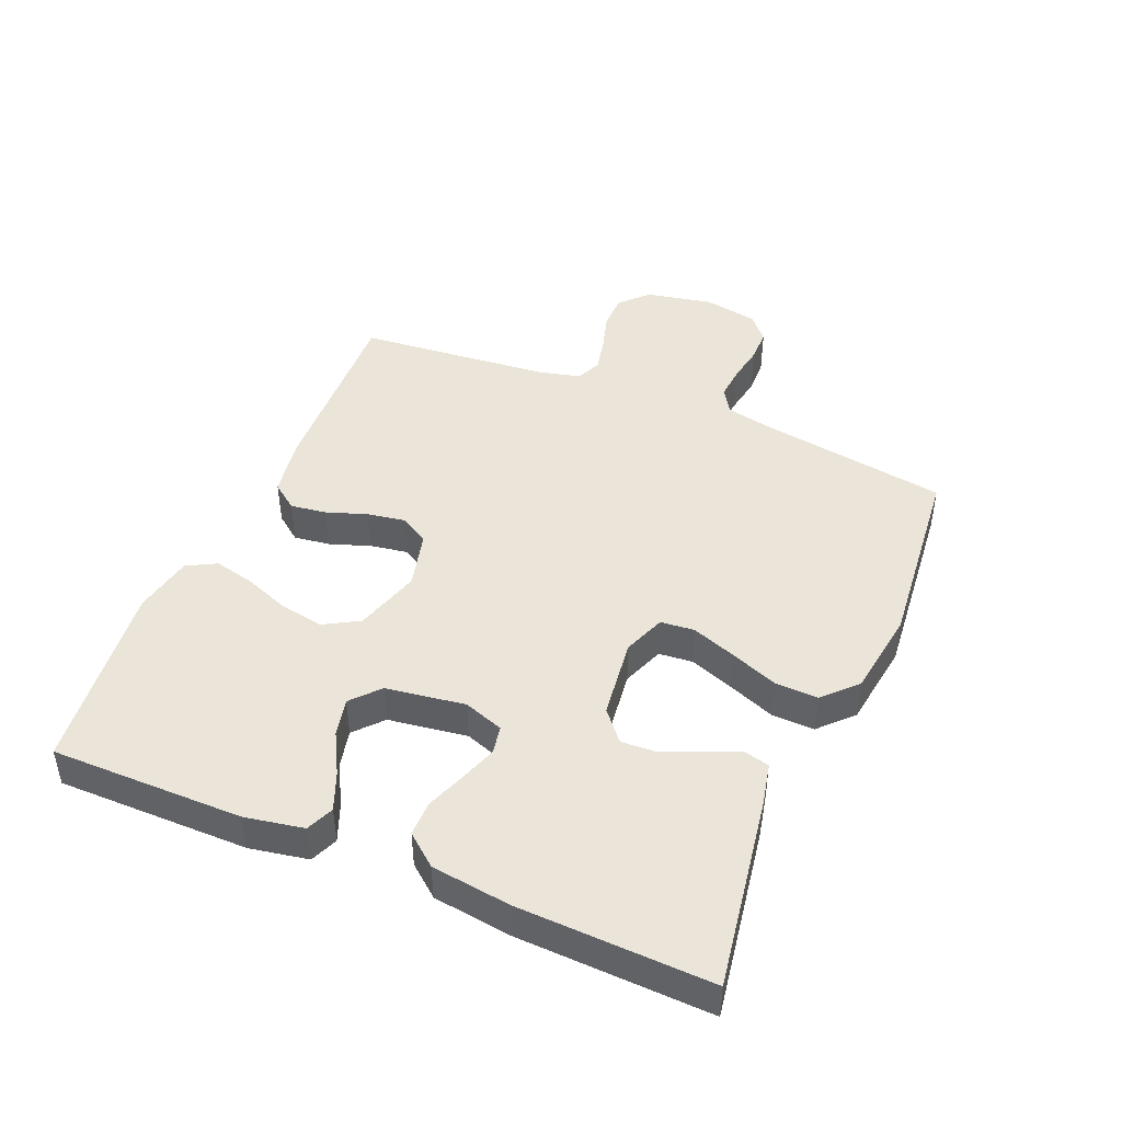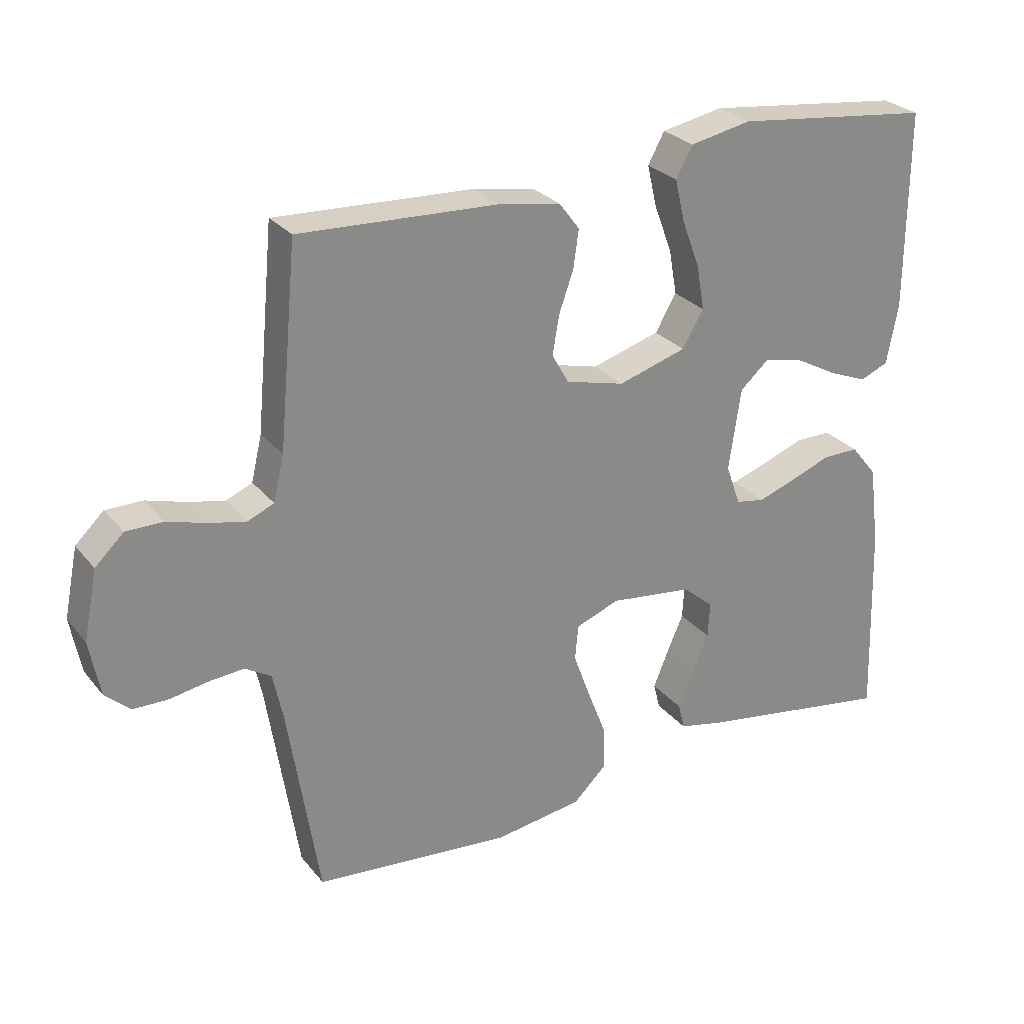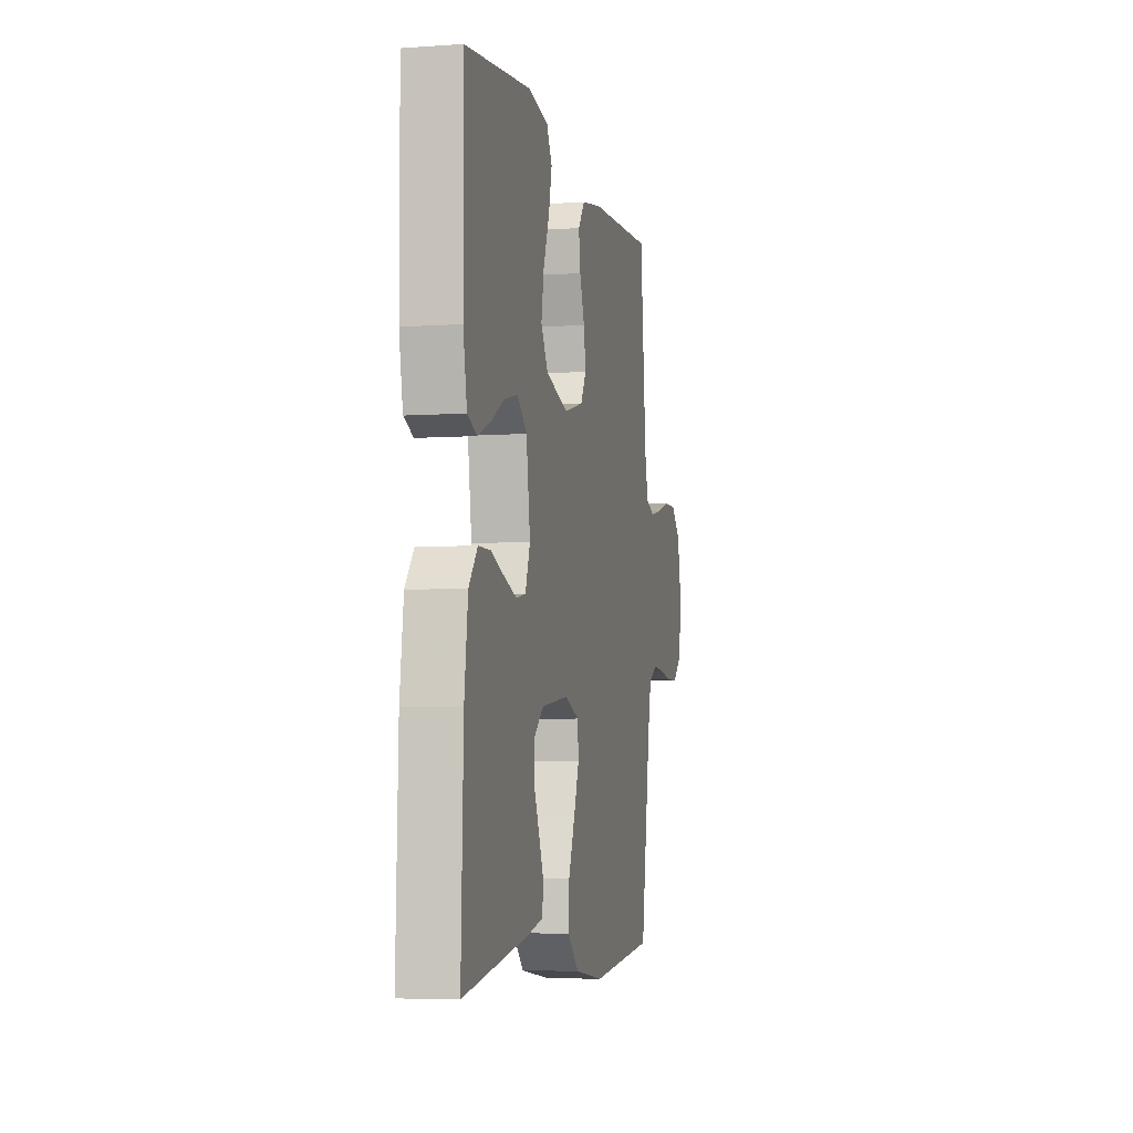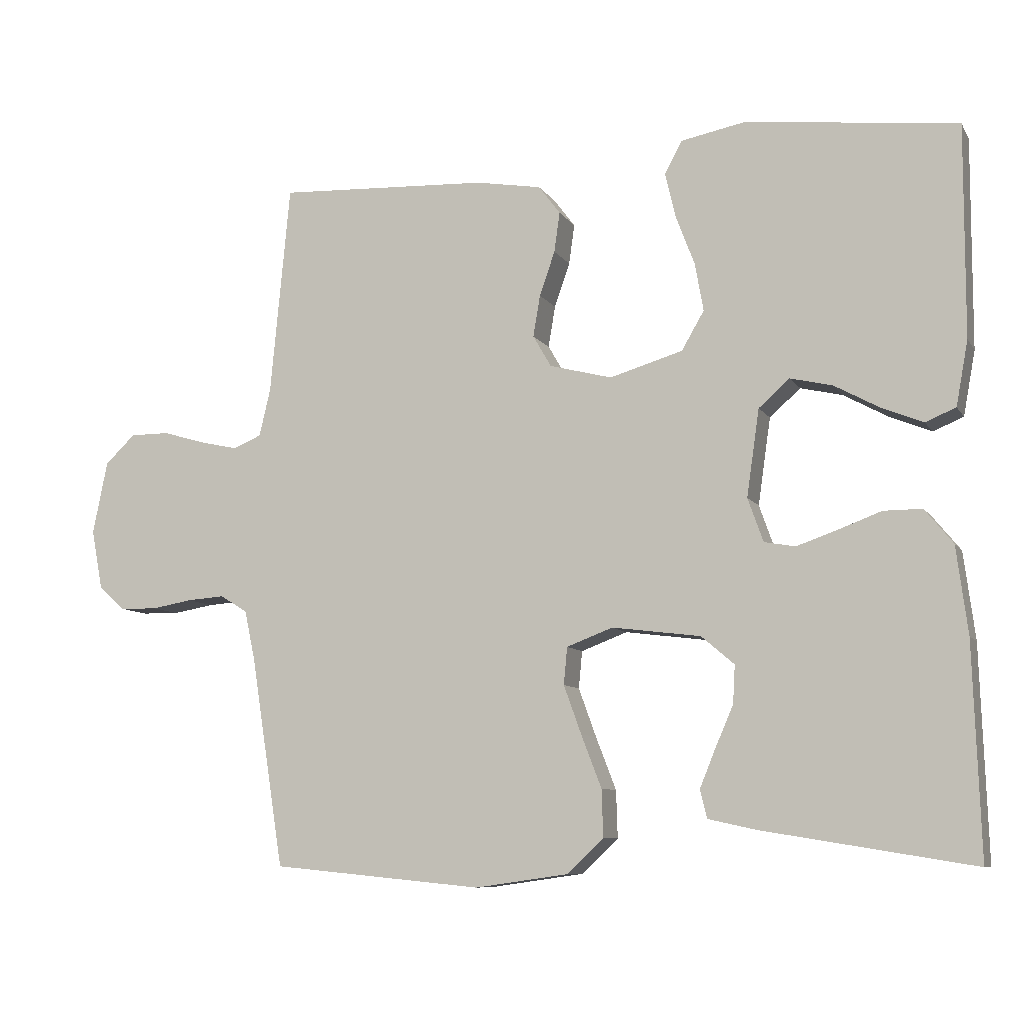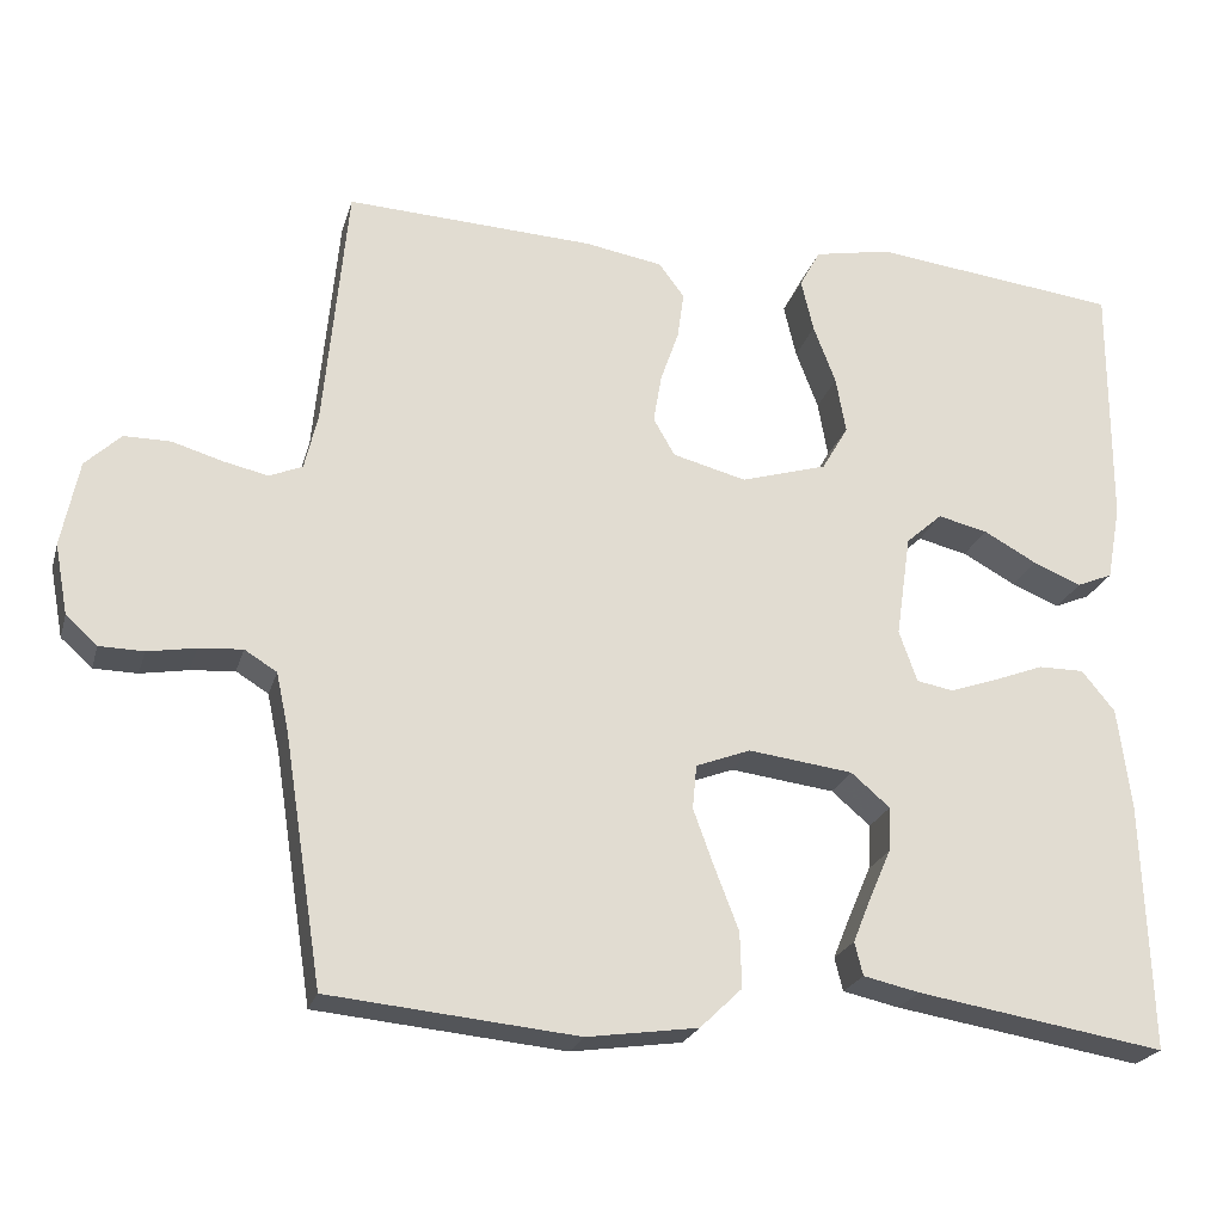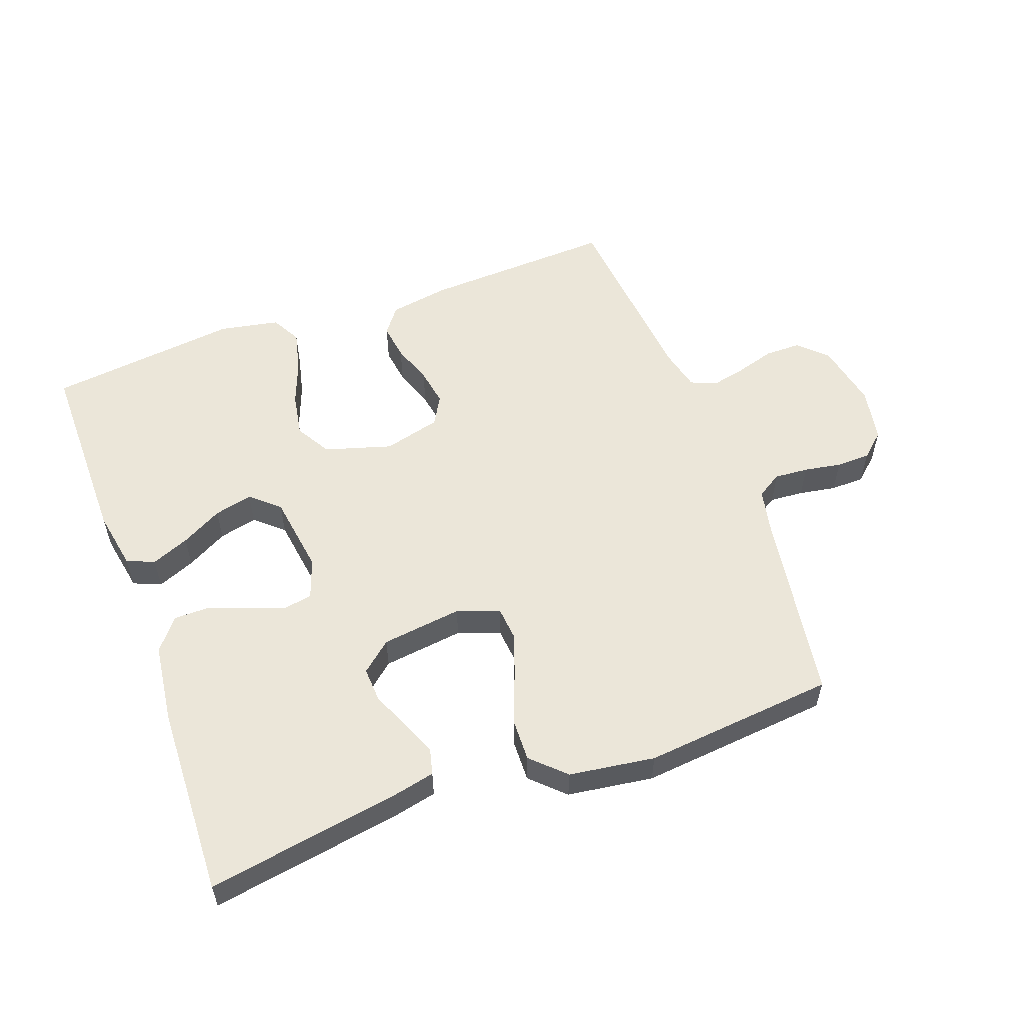
<metadata>
{"format":"obj","ext":"obj","renderer":"f3d","projection":"perspective","resolution":1024,"background":"white","views":[{"elev":45.0,"azim":112.9,"up":"+Y"},{"elev":27.3,"azim":-30.3,"up":"+Z"},{"elev":-5.1,"azim":102.5,"up":"+Z"},{"elev":-8.6,"azim":19.1,"up":"+Z"},{"elev":-22.9,"azim":-14.9,"up":"+Z"},{"elev":55.7,"azim":159.9,"up":"+Y"}]}
</metadata>
<code>
v -0.5 0.07 -0.5
v -0.547 0.07 -0.2
v -0.562 0.07 -0.13
v -0.601 0.07 -0.106
v -0.654 0.07 -0.11
v -0.712 0.07 -0.12
v -0.765 0.07 -0.119
v -0.803 0.07 -0.085
v -0.819 0.07 0
v -0.798 0.07 0.104
v -0.755 0.07 0.145
v -0.699 0.07 0.145
v -0.638 0.07 0.127
v -0.584 0.07 0.115
v -0.544 0.07 0.132
v -0.528 0.07 0.2
v -0.5 0.07 0.5
v -0.2 0.07 0.486
v -0.106 0.07 0.47
v -0.075 0.07 0.429
v -0.083 0.07 0.372
v -0.105 0.07 0.309
v -0.115 0.07 0.25
v -0.089 0.07 0.205
v 0 0.07 0.182
v 0.104 0.07 0.213
v 0.136 0.07 0.268
v 0.124 0.07 0.336
v 0.097 0.07 0.407
v 0.082 0.07 0.471
v 0.107 0.07 0.517
v 0.2 0.07 0.535
v 0.5 0.07 0.5
v 0.499 0.07 0.2
v 0.482 0.07 0.108
v 0.439 0.07 0.09
v 0.38 0.07 0.114
v 0.316 0.07 0.149
v 0.256 0.07 0.163
v 0.212 0.07 0.124
v 0.194 0.07 0
v 0.216 0.07 -0.062
v 0.26 0.07 -0.07
v 0.318 0.07 -0.05
v 0.379 0.07 -0.027
v 0.434 0.07 -0.027
v 0.474 0.07 -0.076
v 0.49 0.07 -0.2
v 0.5 0.07 -0.5
v 0.2 0.07 -0.451
v 0.132 0.07 -0.436
v 0.122 0.07 -0.396
v 0.144 0.07 -0.342
v 0.17 0.07 -0.282
v 0.173 0.07 -0.228
v 0.126 0.07 -0.188
v 0 0.07 -0.172
v -0.066 0.07 -0.197
v -0.071 0.07 -0.25
v -0.046 0.07 -0.319
v -0.017 0.07 -0.394
v -0.015 0.07 -0.461
v -0.066 0.07 -0.51
v -0.2 0.07 -0.529
v -0.5 0 -0.5
v -0.547 0 -0.2
v -0.562 0 -0.13
v -0.601 0 -0.106
v -0.654 0 -0.11
v -0.712 0 -0.12
v -0.765 0 -0.119
v -0.803 0 -0.085
v -0.819 0 0
v -0.798 0 0.104
v -0.755 0 0.145
v -0.699 0 0.145
v -0.638 0 0.127
v -0.584 0 0.115
v -0.544 0 0.132
v -0.528 0 0.2
v -0.5 0 0.5
v -0.2 0 0.486
v -0.106 0 0.47
v -0.075 0 0.429
v -0.083 0 0.372
v -0.105 0 0.309
v -0.115 0 0.25
v -0.089 0 0.205
v 0 0 0.182
v 0.104 0 0.213
v 0.136 0 0.268
v 0.124 0 0.336
v 0.097 0 0.407
v 0.082 0 0.471
v 0.107 0 0.517
v 0.2 0 0.535
v 0.5 0 0.5
v 0.499 0 0.2
v 0.482 0 0.108
v 0.439 0 0.09
v 0.38 0 0.114
v 0.316 0 0.149
v 0.256 0 0.163
v 0.212 0 0.124
v 0.194 0 0
v 0.216 0 -0.062
v 0.26 0 -0.07
v 0.318 0 -0.05
v 0.379 0 -0.027
v 0.434 0 -0.027
v 0.474 0 -0.076
v 0.49 0 -0.2
v 0.5 0 -0.5
v 0.2 0 -0.451
v 0.132 0 -0.436
v 0.122 0 -0.396
v 0.144 0 -0.342
v 0.17 0 -0.282
v 0.173 0 -0.228
v 0.126 0 -0.188
v 0 0 -0.172
v -0.066 0 -0.197
v -0.071 0 -0.25
v -0.046 0 -0.319
v -0.017 0 -0.394
v -0.015 0 -0.461
v -0.066 0 -0.51
v -0.2 0 -0.529
f 63 64 1 2
f 60 61 62 63
f 59 60 63 2
f 58 59 2 3
f 57 58 3 4
f 51 52 53 54
f 49 50 51 54
f 49 54 55
f 48 49 55 56
f 44 45 46 47
f 43 44 47 48
f 42 43 48 56
f 35 36 37 38
f 33 34 35 38
f 33 38 39
f 32 33 39 40
f 28 29 30 31
f 27 28 31 32
f 19 20 21 22
f 19 22 23
f 16 17 18 19
f 15 16 19 23
f 14 15 23 24
f 10 11 12 13
f 10 13 14
f 9 10 14
f 5 6 7 8
f 4 5 8 9
f 57 4 9 14
f 41 42 56 57
f 27 32 40 41
f 26 27 41 57
f 25 26 57
f 14 24 25 57
f 66 65 128 127
f 127 126 125 124
f 66 127 124 123
f 67 66 123 122
f 68 67 122 121
f 118 117 116 115
f 118 115 114 113
f 119 118 113
f 120 119 113 112
f 111 110 109 108
f 112 111 108 107
f 120 112 107 106
f 102 101 100 99
f 102 99 98 97
f 103 102 97
f 104 103 97 96
f 95 94 93 92
f 96 95 92 91
f 86 85 84 83
f 87 86 83
f 83 82 81 80
f 87 83 80 79
f 88 87 79 78
f 77 76 75 74
f 78 77 74
f 78 74 73
f 72 71 70 69
f 73 72 69 68
f 78 73 68 121
f 121 120 106 105
f 105 104 96 91
f 121 105 91 90
f 121 90 89
f 121 89 88 78
f 1 65 66 2
f 2 66 67 3
f 3 67 68 4
f 4 68 69 5
f 5 69 70 6
f 6 70 71 7
f 7 71 72 8
f 8 72 73 9
f 9 73 74 10
f 10 74 75 11
f 11 75 76 12
f 12 76 77 13
f 13 77 78 14
f 14 78 79 15
f 15 79 80 16
f 16 80 81 17
f 17 81 82 18
f 18 82 83 19
f 19 83 84 20
f 20 84 85 21
f 21 85 86 22
f 22 86 87 23
f 23 87 88 24
f 24 88 89 25
f 25 89 90 26
f 26 90 91 27
f 27 91 92 28
f 28 92 93 29
f 29 93 94 30
f 30 94 95 31
f 31 95 96 32
f 32 96 97 33
f 33 97 98 34
f 34 98 99 35
f 35 99 100 36
f 36 100 101 37
f 37 101 102 38
f 38 102 103 39
f 39 103 104 40
f 40 104 105 41
f 41 105 106 42
f 42 106 107 43
f 43 107 108 44
f 44 108 109 45
f 45 109 110 46
f 46 110 111 47
f 47 111 112 48
f 48 112 113 49
f 49 113 114 50
f 50 114 115 51
f 51 115 116 52
f 52 116 117 53
f 53 117 118 54
f 54 118 119 55
f 55 119 120 56
f 56 120 121 57
f 57 121 122 58
f 58 122 123 59
f 59 123 124 60
f 60 124 125 61
f 61 125 126 62
f 62 126 127 63
f 63 127 128 64
f 64 128 65 1

</code>
